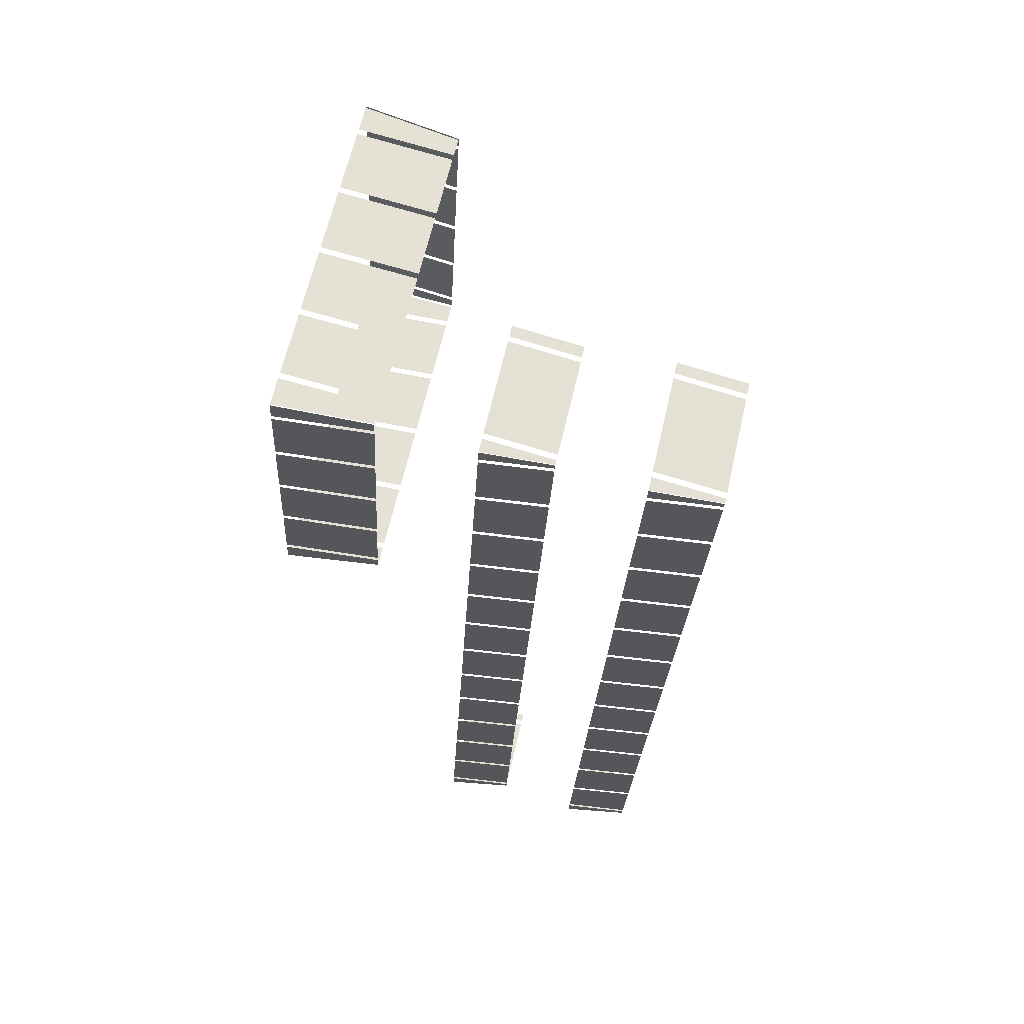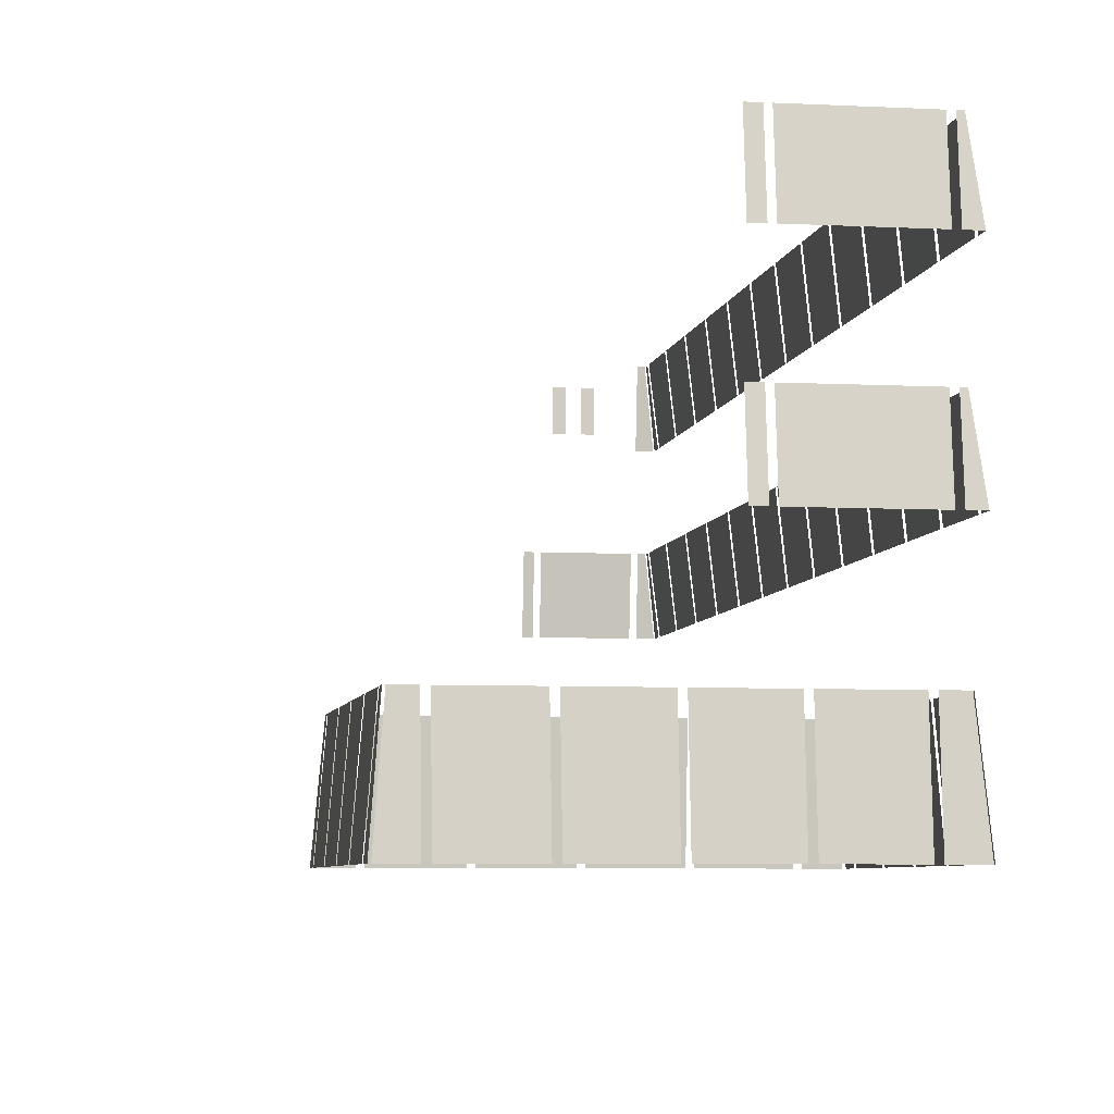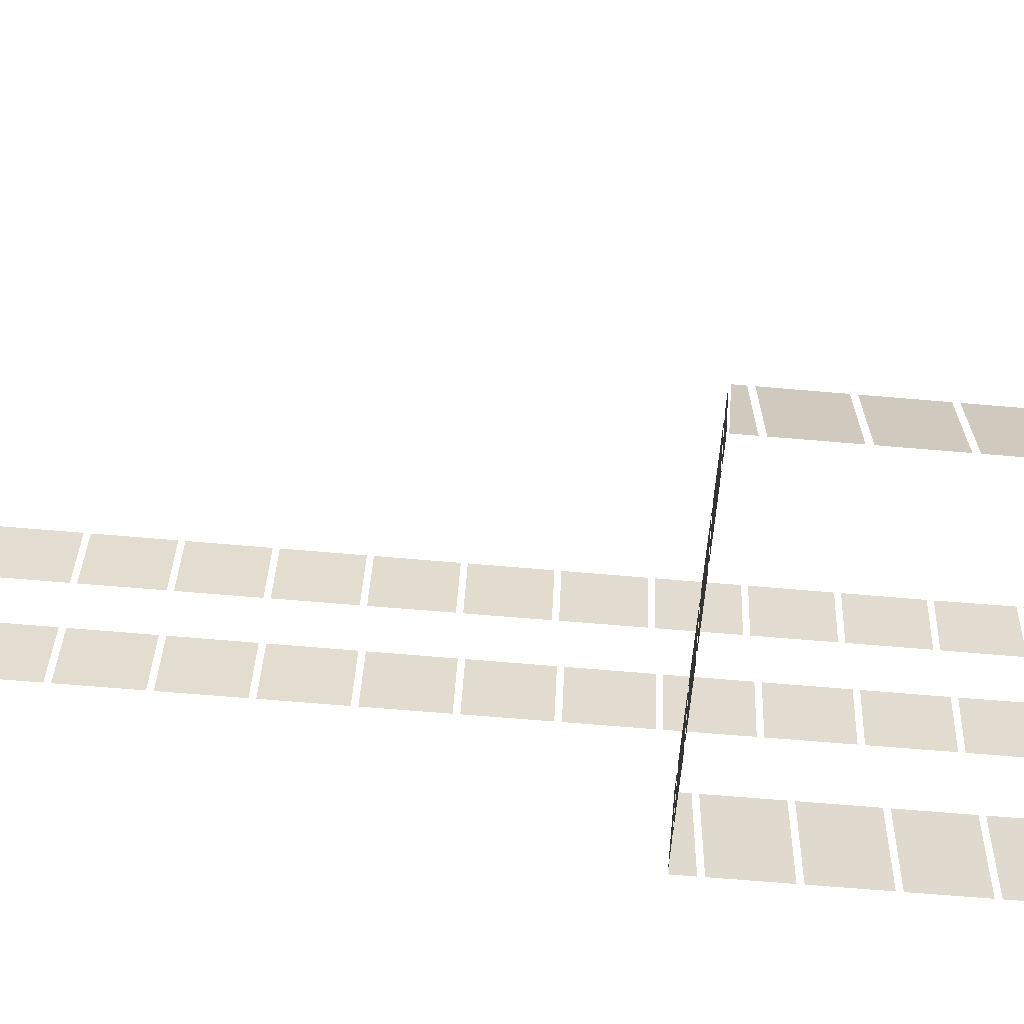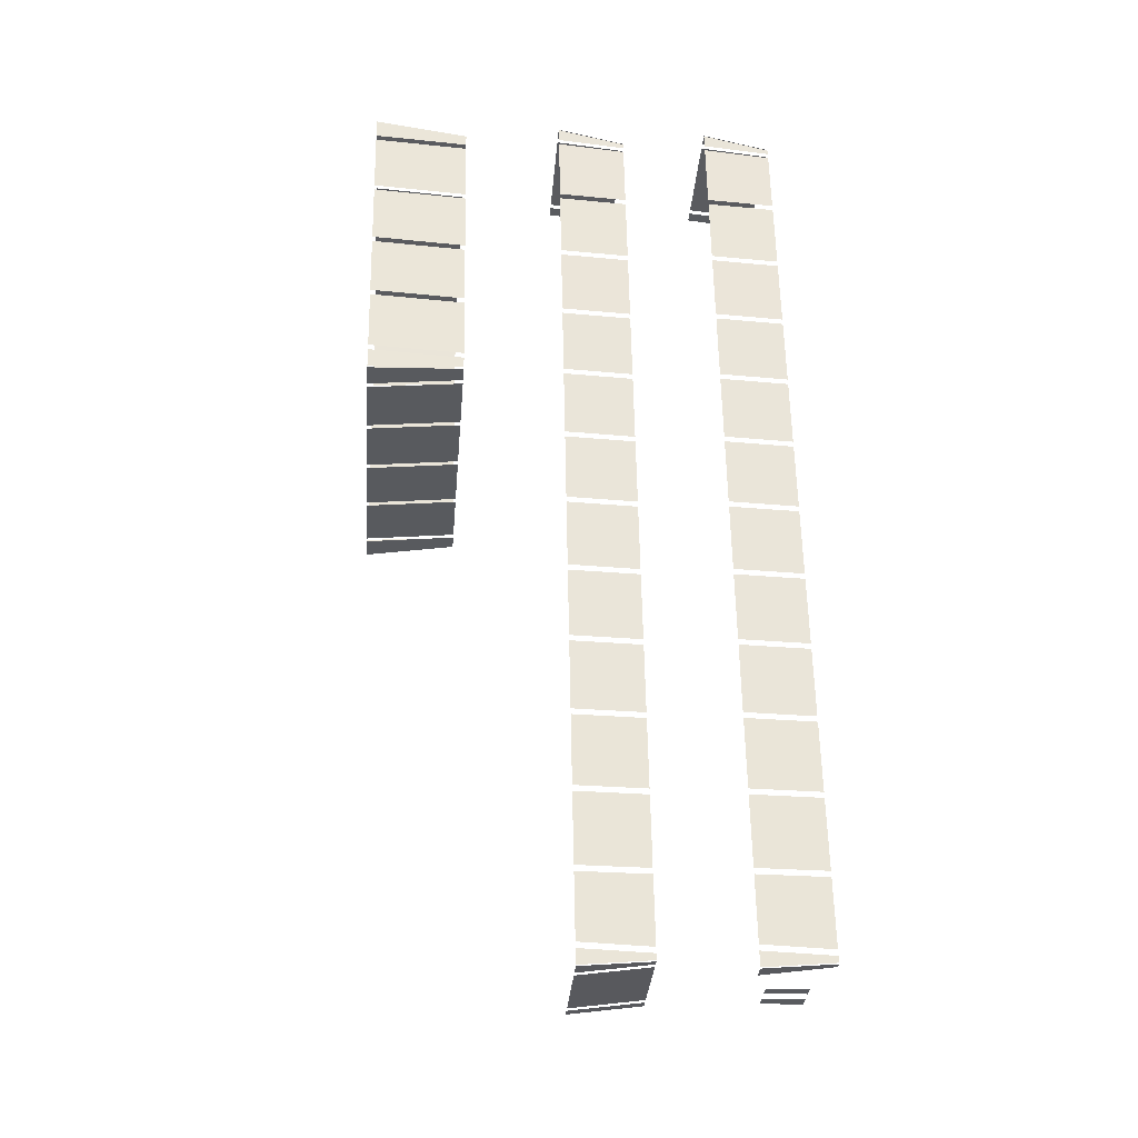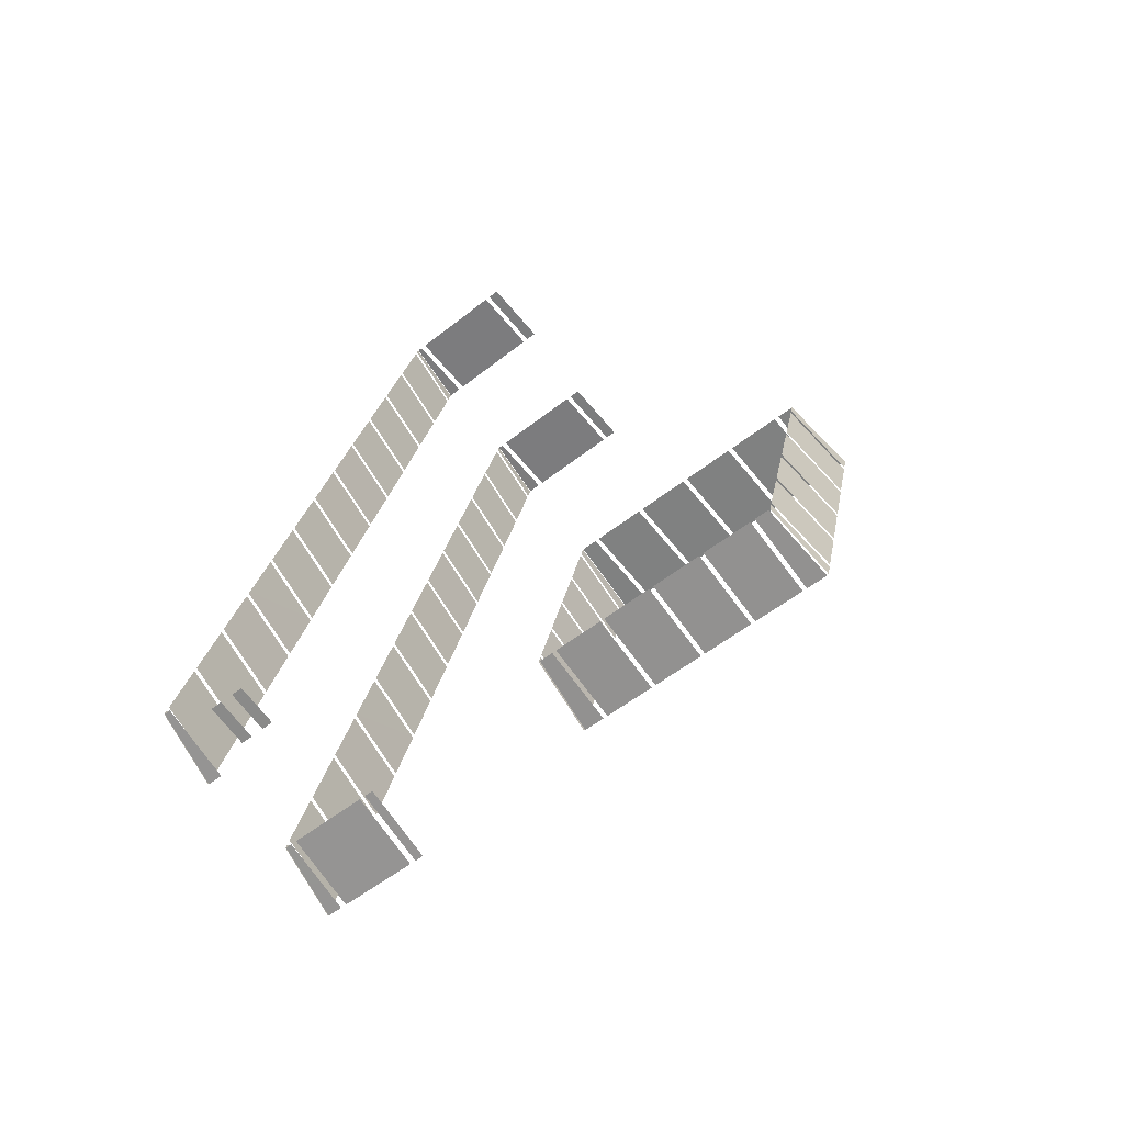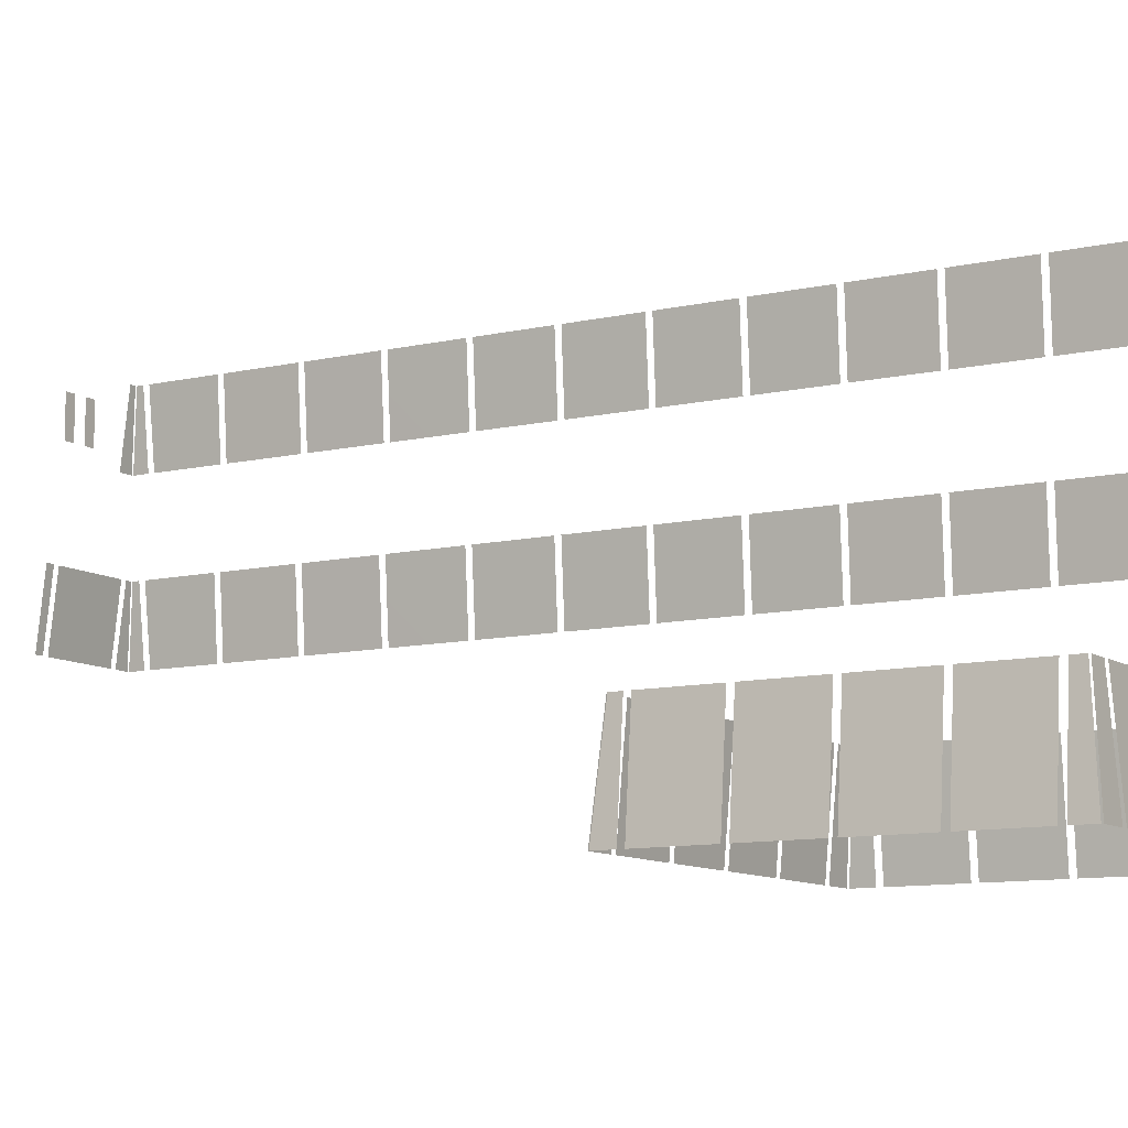
<metadata>
{"format":"obj","ext":"obj","renderer":"f3d","projection":"perspective","resolution":1024,"background":"white","views":[{"elev":76.6,"azim":-76.8,"up":"+Y"},{"elev":-5.7,"azim":157.9,"up":"+Z"},{"elev":-62.8,"azim":72.3,"up":"+Z"},{"elev":-20.0,"azim":-94.6,"up":"+Y"},{"elev":-73.1,"azim":38.6,"up":"+Y"},{"elev":-9.8,"azim":108.9,"up":"+Z"}]}
</metadata>
<code>
o _0BUILDING_CORNER13_SUB1_Scene.418
v 126.3 -6.259e+04 -602.5
v 102 -6.26e+04 -780.6
v 109.4 -6.256e+04 -780.6
v 122.6 -6.26e+04 -602.5
v -244.2 -6.415e+04 -780.6
v -222.1 -6.414e+04 -602.5
v -261.5 -6.432e+04 -602.5
v -283.9 -6.432e+04 -780.6
v -179.9 -6.499e+04 -780.6
v -367.3 -6.495e+04 -780.6
v -362.5 -6.493e+04 -602.6
v -175.1 -6.497e+04 -602.6
v -373.1 -6.472e+04 -780.6
v -350.1 -6.472e+04 -602.6
v -387.7 -6.489e+04 -602.6
v -409.4 -6.488e+04 -780.6
v 13.81 -6.299e+04 -780.5
v 33.99 -6.299e+04 -602.5
v -5.465 -6.317e+04 -602.5
v -25.95 -6.317e+04 -780.5
v -115.2 -6.357e+04 -780.5
v -94.04 -6.357e+04 -602.5
v -133.5 -6.375e+04 -602.5
v -154.9 -6.375e+04 -780.5
v -330.2 -6.453e+04 -780.6
v -307.4 -6.453e+04 -602.6
v -346.9 -6.471e+04 -602.6
v -369.9 -6.471e+04 -780.6
v -201.2 -6.395e+04 -780.5
v -179.4 -6.395e+04 -602.5
v -218.8 -6.413e+04 -602.5
v -240.9 -6.413e+04 -780.5
v -158.2 -6.376e+04 -780.5
v -136.7 -6.376e+04 -602.5
v -176.2 -6.394e+04 -602.5
v -197.9 -6.394e+04 -780.5
v -72.18 -6.338e+04 -780.5
v -51.36 -6.338e+04 -602.5
v -90.82 -6.355e+04 -602.5
v -111.9 -6.356e+04 -780.5
v 56.8 -6.28e+04 -780.5
v 76.67 -6.28e+04 -602.5
v 37.21 -6.298e+04 -602.5
v 17.05 -6.298e+04 -780.5
v -287.2 -6.434e+04 -780.6
v -264.7 -6.434e+04 -602.5
v -304.2 -6.451e+04 -602.5
v -326.9 -6.451e+04 -780.6
v 98.89 -6.261e+04 -780.5
v 119 -6.262e+04 -602.5
v 79.93 -6.279e+04 -602.5
v 60.01 -6.279e+04 -780.5
v -143.9 -6.5e+04 -780.6
v -165.5 -6.499e+04 -780.6
v -160.6 -6.497e+04 -602.6
v -139.1 -6.498e+04 -602.6
v 420.4 -6.263e+04 -780.6
v 449.6 -6.264e+04 -780.6
v 444.7 -6.266e+04 -602.6
v 415.6 -6.265e+04 -602.6
v 159.1 -6.257e+04 -780.6
v 407 -6.263e+04 -780.6
v 402.1 -6.265e+04 -602.6
v 154.3 -6.259e+04 -602.6
v -381.8 -6.495e+04 -780.6
v -419.1 -6.494e+04 -780.6
v -392.5 -6.492e+04 -602.6
v -376.9 -6.492e+04 -602.6
v 144.7 -6.257e+04 -780.6
v 139.8 -6.259e+04 -602.6
v 127.4 -6.259e+04 -602.6
v 110.6 -6.256e+04 -780.6
v -29.19 -6.319e+04 -780.5
v -8.684 -6.319e+04 -602.5
v -48.14 -6.336e+04 -602.5
v -68.94 -6.336e+04 -780.5
v -412.7 -6.49e+04 -780.6
v -391 -6.49e+04 -602.6
v -394.6 -6.492e+04 -602.6
v -421.1 -6.494e+04 -780.6
v 126.3 -6.259e+04 -202.5
v 102 -6.26e+04 -380.6
v 109.4 -6.256e+04 -380.6
v 122.6 -6.26e+04 -202.5
v -244.2 -6.415e+04 -380.6
v -222.1 -6.414e+04 -202.5
v -261.5 -6.432e+04 -202.5
v -283.9 -6.432e+04 -380.6
v -373.1 -6.472e+04 -380.6
v -350.1 -6.472e+04 -202.6
v -387.7 -6.489e+04 -202.6
v -409.4 -6.488e+04 -380.6
v 13.81 -6.299e+04 -380.5
v 33.99 -6.299e+04 -202.5
v -5.465 -6.317e+04 -202.5
v -25.95 -6.317e+04 -380.5
v -115.2 -6.357e+04 -380.5
v -94.04 -6.357e+04 -202.5
v -133.5 -6.375e+04 -202.5
v -154.9 -6.375e+04 -380.5
v -330.2 -6.453e+04 -380.6
v -307.4 -6.453e+04 -202.6
v -346.9 -6.471e+04 -202.6
v -369.9 -6.471e+04 -380.6
v -201.2 -6.395e+04 -380.5
v -179.4 -6.395e+04 -202.5
v -218.8 -6.413e+04 -202.5
v -240.9 -6.413e+04 -380.5
v -158.2 -6.376e+04 -380.5
v -136.7 -6.376e+04 -202.5
v -176.2 -6.394e+04 -202.5
v -197.9 -6.394e+04 -380.5
v -72.18 -6.338e+04 -380.5
v -51.36 -6.338e+04 -202.5
v -90.82 -6.355e+04 -202.5
v -111.9 -6.356e+04 -380.5
v 56.8 -6.28e+04 -380.5
v 76.67 -6.28e+04 -202.5
v 37.21 -6.298e+04 -202.5
v 17.05 -6.298e+04 -380.5
v -287.2 -6.434e+04 -380.6
v -264.7 -6.434e+04 -202.5
v -304.2 -6.451e+04 -202.5
v -326.9 -6.451e+04 -380.6
v 98.89 -6.261e+04 -380.5
v 119 -6.262e+04 -202.5
v 79.93 -6.279e+04 -202.5
v 60.01 -6.279e+04 -380.5
v 420.4 -6.263e+04 -380.6
v 449.6 -6.264e+04 -380.6
v 444.7 -6.266e+04 -202.6
v 415.6 -6.265e+04 -202.6
v 159.1 -6.257e+04 -380.6
v 407 -6.263e+04 -380.6
v 402.1 -6.265e+04 -202.6
v 154.3 -6.259e+04 -202.6
v -381.8 -6.495e+04 -380.6
v -419.1 -6.494e+04 -380.6
v -392.5 -6.492e+04 -202.6
v -376.9 -6.492e+04 -202.6
v 144.7 -6.257e+04 -380.6
v 139.8 -6.259e+04 -202.6
v 127.4 -6.259e+04 -202.6
v 110.6 -6.256e+04 -380.6
v -29.19 -6.319e+04 -380.5
v -8.684 -6.319e+04 -202.5
v -48.14 -6.336e+04 -202.5
v -68.94 -6.336e+04 -380.5
v -412.7 -6.49e+04 -380.6
v -391 -6.49e+04 -202.6
v -394.6 -6.492e+04 -202.6
v -421.1 -6.494e+04 -380.6
v 795.3 -6.352e+04 -1276
v 784.6 -6.356e+04 -1276
v 768.6 -6.354e+04 -1033
v 774.6 -6.351e+04 -1033
v -23.29 -6.315e+04 -1276
v -2.636 -6.315e+04 -1033
v -38.59 -6.331e+04 -1033
v -59.24 -6.331e+04 -1276
v 711.9 -6.355e+04 -1276
v 716.5 -6.353e+04 -1033
v 763.3 -6.354e+04 -1033
v 779.3 -6.357e+04 -1276
v 180.6 -6.257e+04 -1276
v 176 -6.259e+04 -1033
v 126.9 -6.258e+04 -1033
v 110.9 -6.256e+04 -1276
v -62.41 -6.332e+04 -1276
v -41.76 -6.333e+04 -1033
v -48.42 -6.336e+04 -1033
v -73.69 -6.337e+04 -1276
v 697.7 -6.355e+04 -1276
v 536.9 -6.351e+04 -1276
v 541.5 -6.349e+04 -1033
v 702.3 -6.353e+04 -1033
v 194.8 -6.258e+04 -1276
v 355.6 -6.261e+04 -1276
v 351 -6.263e+04 -1033
v 190.2 -6.26e+04 -1033
v 798.4 -6.35e+04 -1276
v 777.8 -6.35e+04 -1033
v 813.7 -6.334e+04 -1033
v 834.4 -6.334e+04 -1276
v 11.88 -6.34e+04 -1276
v 16.5 -6.337e+04 -1033
v 177.3 -6.341e+04 -1033
v 172.7 -6.343e+04 -1276
v 94.07 -6.262e+04 -1276
v 114.7 -6.263e+04 -1033
v 78.77 -6.279e+04 -1033
v 58.12 -6.279e+04 -1276
v 880.6 -6.273e+04 -1276
v 876 -6.275e+04 -1033
v 715.2 -6.272e+04 -1033
v 719.8 -6.269e+04 -1276
v 915.8 -6.298e+04 -1276
v 895.2 -6.297e+04 -1033
v 951.8 -6.282e+04 -1276
v 931.1 -6.281e+04 -1033
v 97.24 -6.261e+04 -1276
v 108.6 -6.256e+04 -1276
v 124.6 -6.258e+04 -1033
v 117.9 -6.261e+04 -1033
v 54.95 -6.28e+04 -1276
v 75.61 -6.28e+04 -1033
v 39.65 -6.296e+04 -1033
v 19 -6.296e+04 -1276
v 15.83 -6.297e+04 -1276
v 36.49 -6.298e+04 -1033
v 0.5285 -6.314e+04 -1033
v -20.12 -6.314e+04 -1276
v 876.7 -6.315e+04 -1276
v 856 -6.315e+04 -1033
v 912.6 -6.299e+04 -1276
v 892 -6.299e+04 -1033
v 954.9 -6.28e+04 -1276
v 934.3 -6.28e+04 -1033
v 940.8 -6.277e+04 -1033
v 966.1 -6.275e+04 -1276
v 837.6 -6.333e+04 -1276
v 816.9 -6.332e+04 -1033
v 852.9 -6.316e+04 -1033
v 873.5 -6.317e+04 -1276
v 894.8 -6.273e+04 -1276
v 961.7 -6.275e+04 -1276
v 936.5 -6.276e+04 -1033
v 890.2 -6.275e+04 -1033
v 705.6 -6.269e+04 -1276
v 701 -6.271e+04 -1033
v 540.2 -6.268e+04 -1033
v 544.8 -6.266e+04 -1276
v 369.8 -6.262e+04 -1276
v 530.6 -6.265e+04 -1276
v 526 -6.267e+04 -1033
v 365.2 -6.264e+04 -1033
v -2.272 -6.339e+04 -1276
v -68.67 -6.338e+04 -1276
v -43.4 -6.336e+04 -1033
v 2.344 -6.337e+04 -1033
v 186.9 -6.343e+04 -1276
v 191.5 -6.341e+04 -1033
v 352.3 -6.345e+04 -1033
v 347.7 -6.347e+04 -1276
v 522.7 -6.351e+04 -1276
v 361.9 -6.347e+04 -1276
v 366.5 -6.345e+04 -1033
v 527.3 -6.349e+04 -1033
v -203.8 -6.498e+04 -348.6
v -231.6 -6.497e+04 -348.6
v -231.6 -6.497e+04 -249.2
v -203.8 -6.498e+04 -249.2
v -263.6 -6.497e+04 -348.6
v -291.5 -6.496e+04 -348.6
v -291.5 -6.496e+04 -249.2
v -263.6 -6.497e+04 -249.2
f 1 3 2
f 2 4 1
f 5 7 6
f 7 5 8
f 9 11 10
f 11 9 12
f 13 15 14
f 15 13 16
f 17 19 18
f 19 17 20
f 21 23 22
f 23 21 24
f 25 27 26
f 27 25 28
f 29 31 30
f 31 29 32
f 33 35 34
f 35 33 36
f 37 39 38
f 39 37 40
f 41 43 42
f 43 41 44
f 45 47 46
f 47 45 48
f 49 51 50
f 51 49 52
f 53 55 54
f 55 53 56
f 57 59 58
f 59 57 60
f 61 63 62
f 63 61 64
f 65 67 66
f 67 65 68
f 69 71 70
f 71 69 72
f 73 75 74
f 75 73 76
f 77 79 78
f 79 77 80
f 81 83 82
f 82 84 81
f 85 87 86
f 87 85 88
f 89 91 90
f 91 89 92
f 93 95 94
f 95 93 96
f 97 99 98
f 99 97 100
f 101 103 102
f 103 101 104
f 105 107 106
f 107 105 108
f 109 111 110
f 111 109 112
f 113 115 114
f 115 113 116
f 117 119 118
f 119 117 120
f 121 123 122
f 123 121 124
f 125 127 126
f 127 125 128
f 129 131 130
f 131 129 132
f 133 135 134
f 135 133 136
f 137 139 138
f 139 137 140
f 141 143 142
f 143 141 144
f 145 147 146
f 147 145 148
f 149 151 150
f 151 149 152
f 153 155 154
f 155 153 156
f 157 159 158
f 159 157 160
f 161 163 162
f 163 161 164
f 165 167 166
f 167 165 168
f 169 171 170
f 171 169 172
f 173 175 174
f 175 173 176
f 177 179 178
f 179 177 180
f 181 183 182
f 183 181 184
f 185 187 186
f 187 185 188
f 189 191 190
f 191 189 192
f 193 195 194
f 195 193 196
f 197 199 198
f 199 200 198
f 201 203 202
f 203 201 204
f 205 207 206
f 207 205 208
f 209 211 210
f 211 209 212
f 213 215 214
f 215 216 214
f 217 219 218
f 219 217 220
f 221 223 222
f 223 221 224
f 225 227 226
f 227 225 228
f 229 231 230
f 231 229 232
f 233 235 234
f 235 233 236
f 237 239 238
f 239 237 240
f 241 243 242
f 243 241 244
f 245 247 246
f 247 245 248
f 249 251 250
f 251 249 252
f 253 255 254
f 255 253 256

</code>
